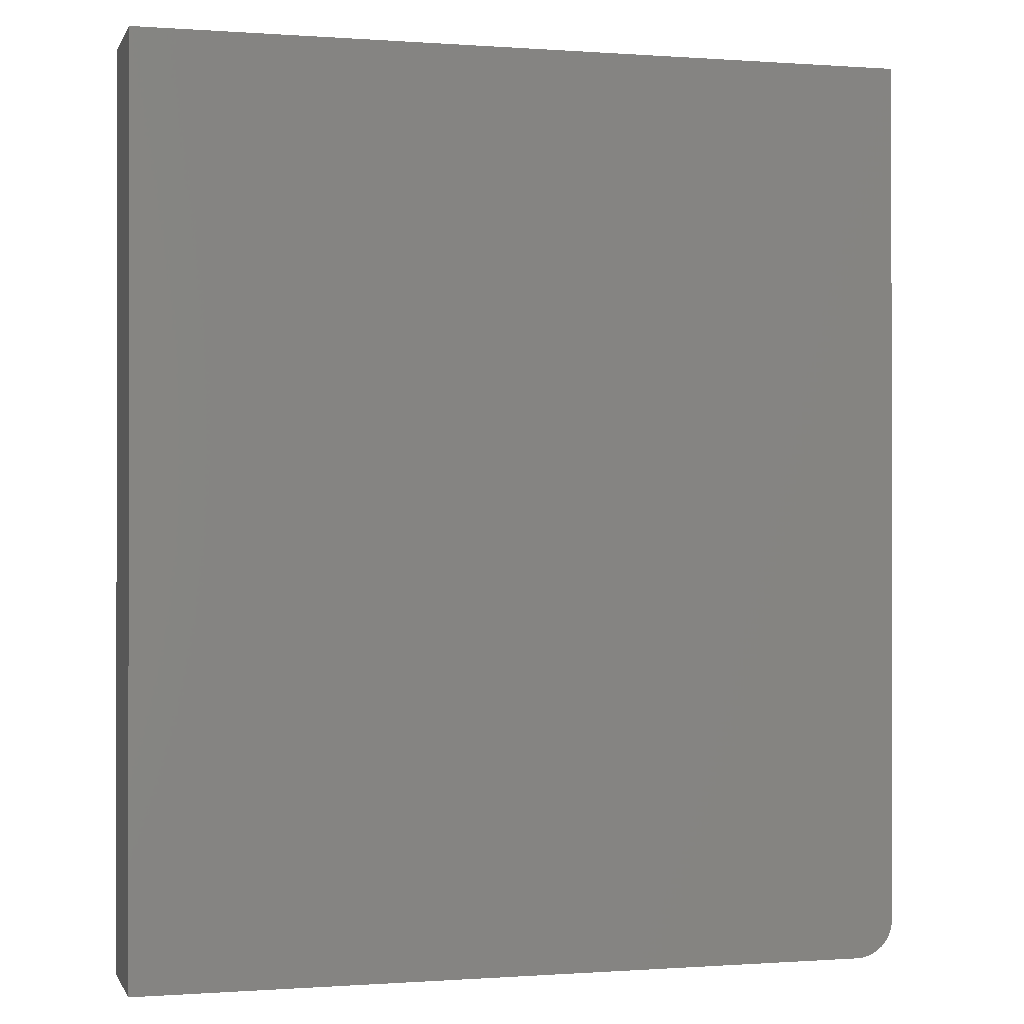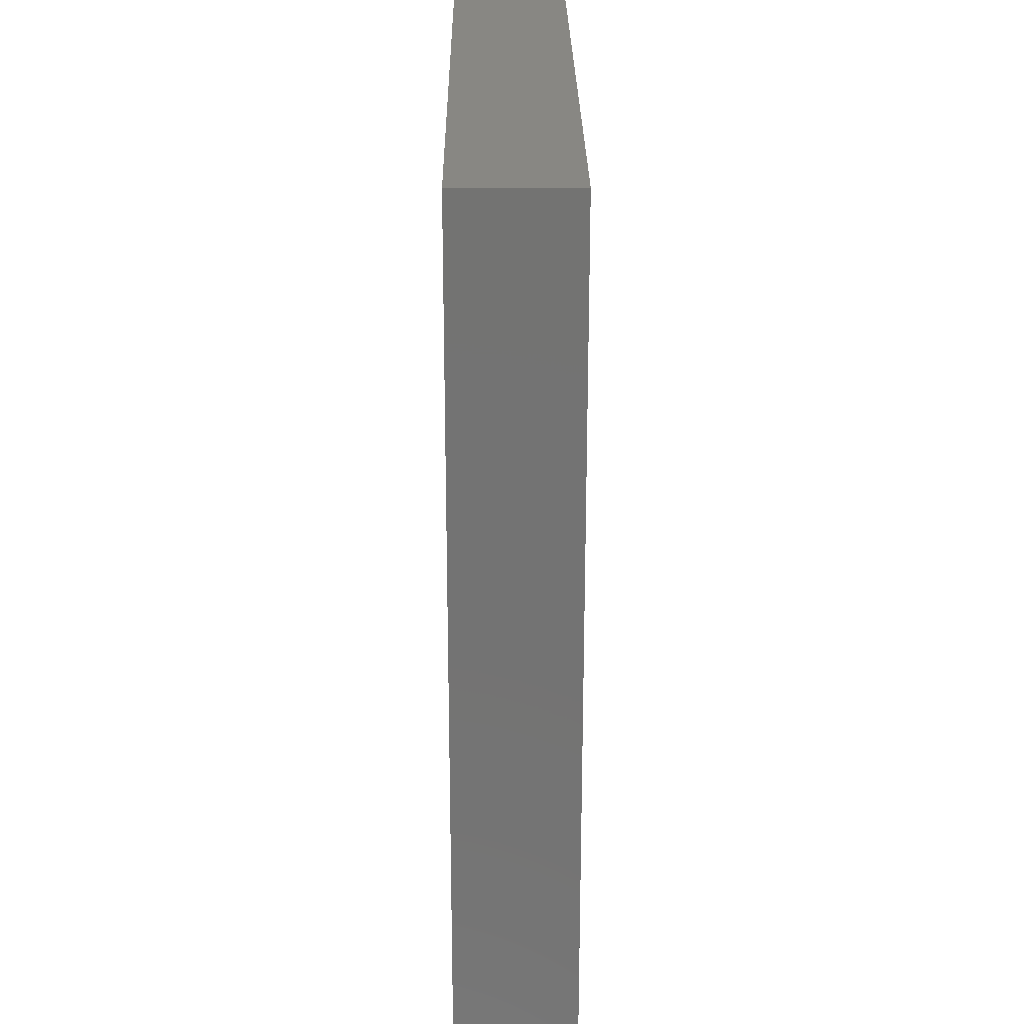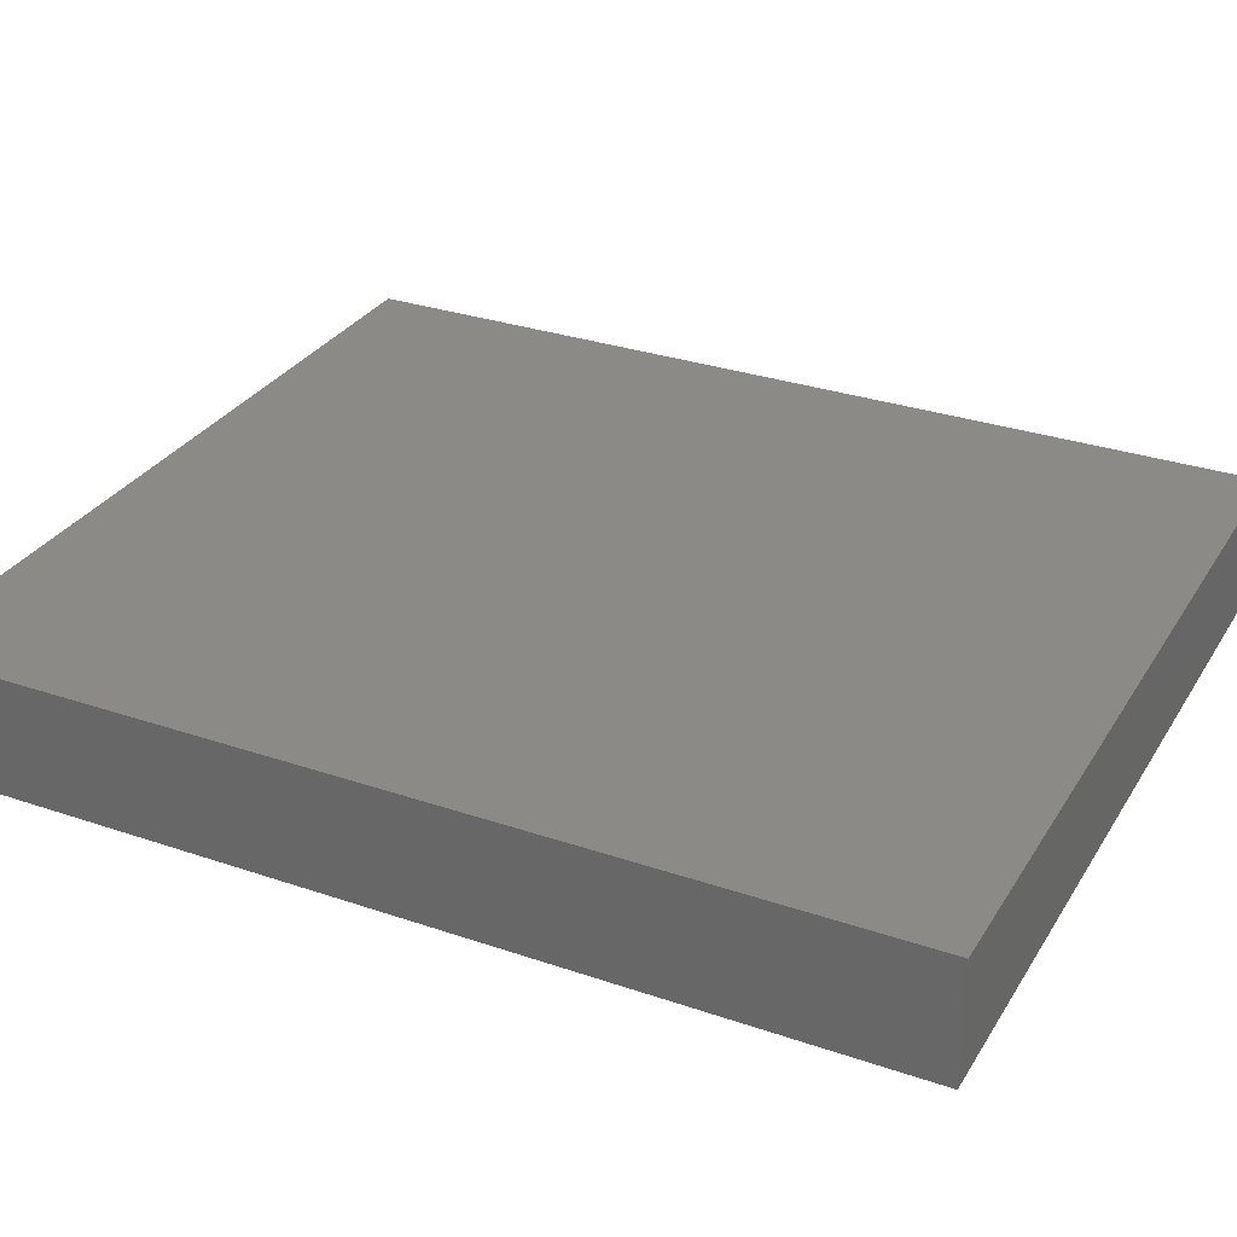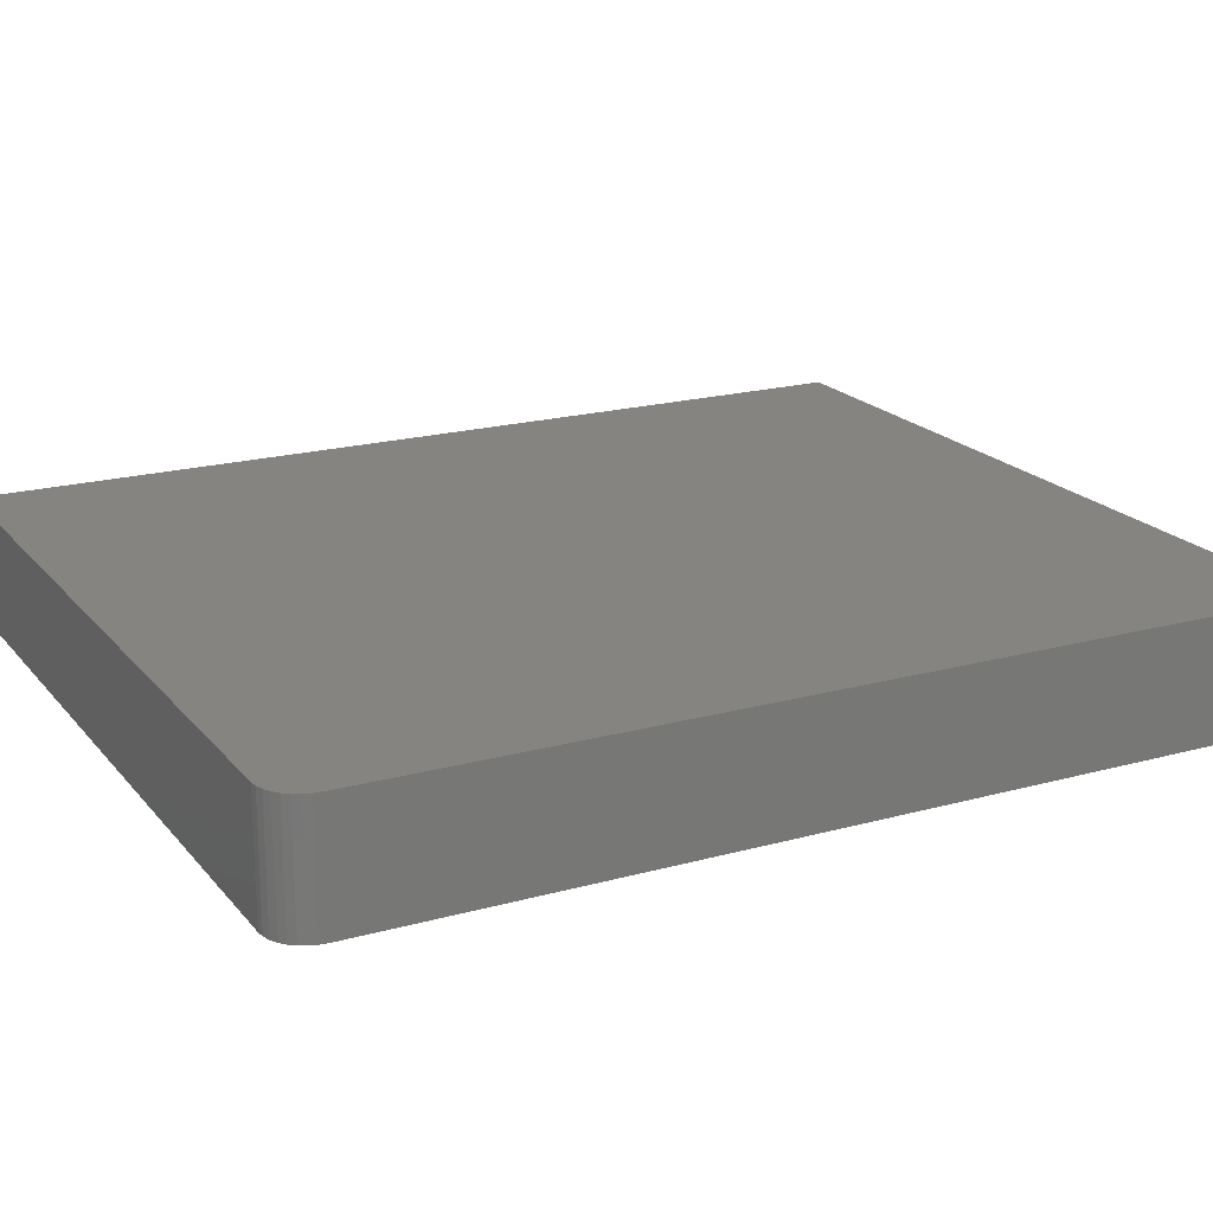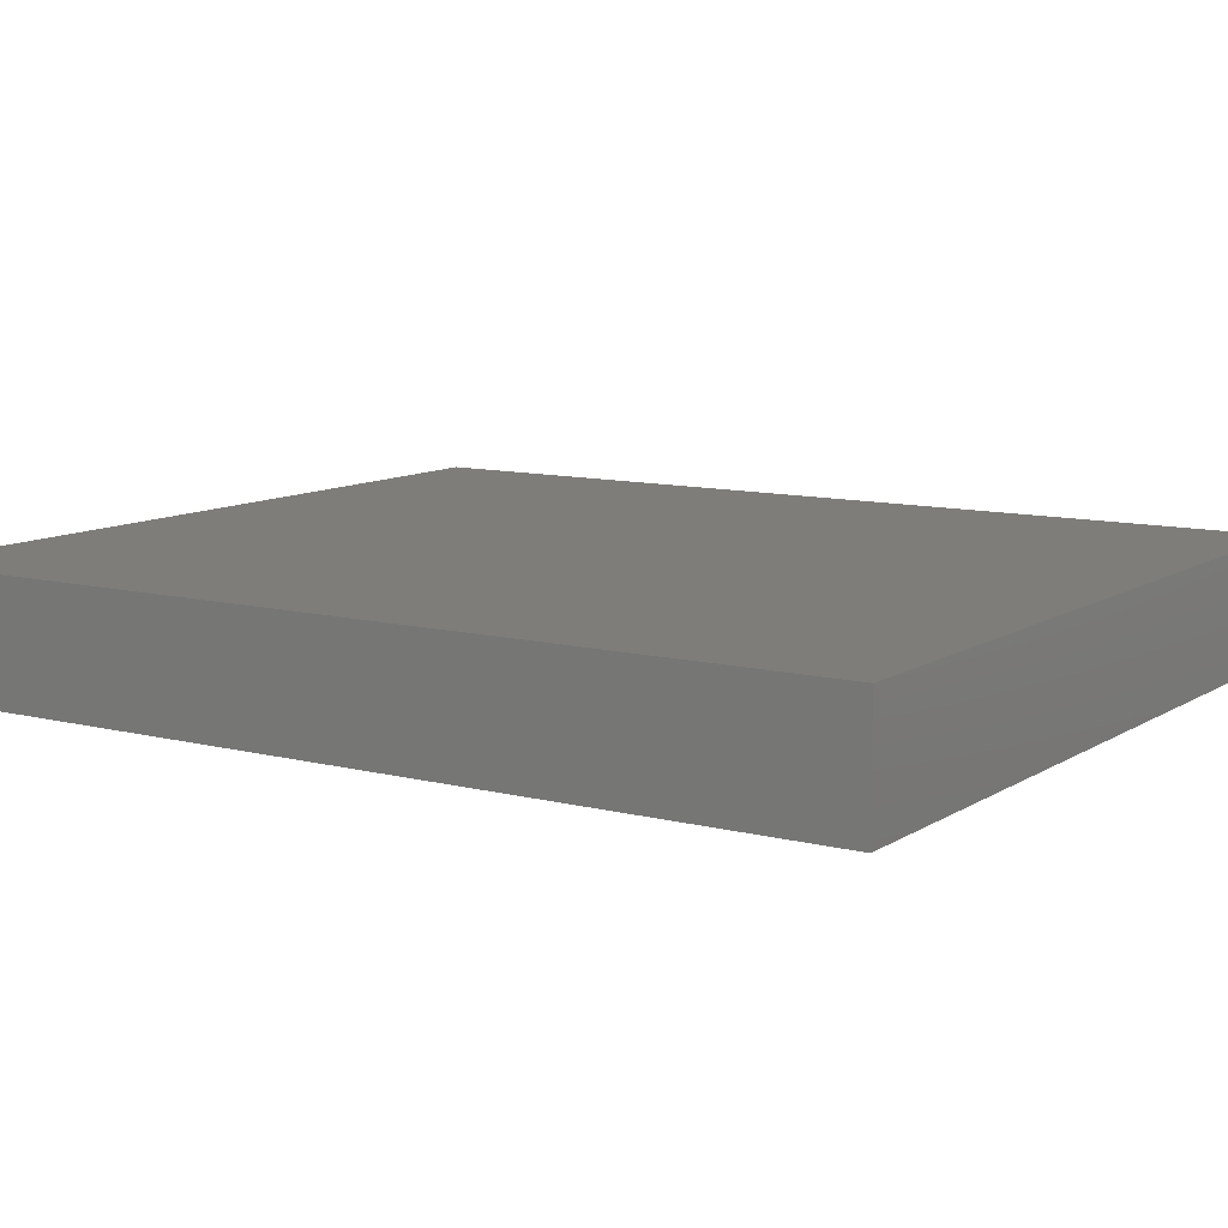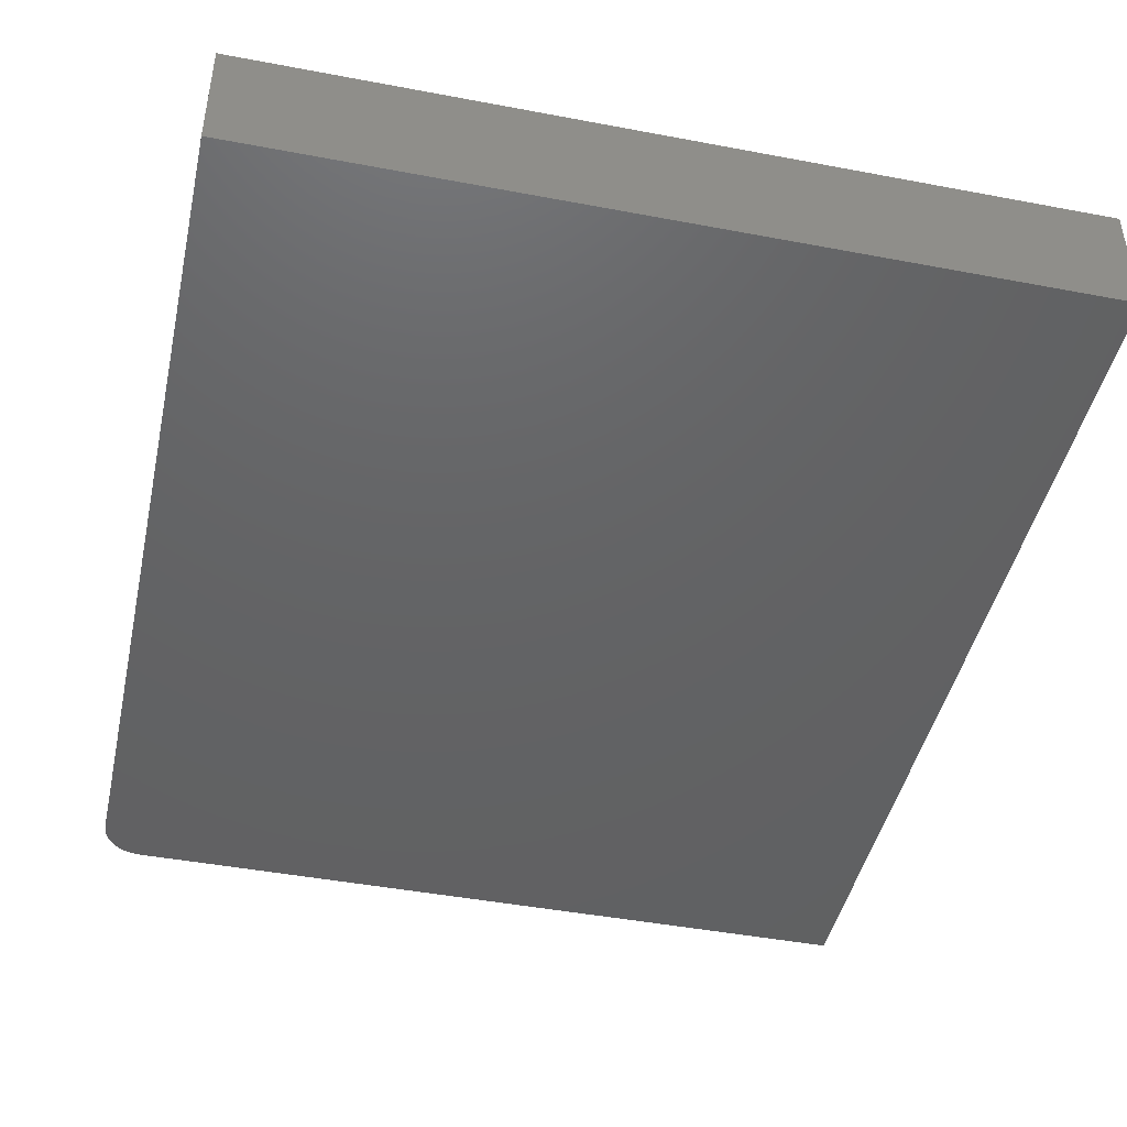
<metadata>
{"format":"stl","ext":"stl","renderer":"f3d","projection":"perspective","resolution":1024,"background":"white","views":[{"elev":-0.3,"azim":-15.3,"up":"+Y"},{"elev":24.9,"azim":89.5,"up":"+Y"},{"elev":30.5,"azim":116.3,"up":"+Z"},{"elev":19.6,"azim":62.7,"up":"+Z"},{"elev":10.2,"azim":123.1,"up":"+Z"},{"elev":-44.9,"azim":167.6,"up":"+Z"}]}
</metadata>
<code>
# stl→obj: 24 verts, 44 faces
v 0.3354 -0.3672 0.1406
v 0.3533 -0.3636 0.1406
v -0.5703 -0.3672 0.1406
v 0.3445 -0.3663 0.1406
v 0.3685 -0.3535 0.1406
v 0.3743 -0.3464 0.1406
v 0.3787 -0.3383 0.1406
v -0.5703 0.75 0.1406
v 0.3813 -0.3295 0.1406
v 0.3822 -0.3203 0.1406
v 0.3822 0.75 0.1406
v 0.3614 -0.3593 0.1406
v -0.5703 -0.3672 0
v 0.3533 -0.3636 0
v 0.3354 -0.3672 0
v 0.3445 -0.3663 0
v 0.3787 -0.3383 0
v 0.3743 -0.3464 0
v 0.3685 -0.3535 0
v -0.5703 0.75 0
v 0.3822 0.75 0
v 0.3822 -0.3203 0
v 0.3813 -0.3295 0
v 0.3614 -0.3593 0
f 1 2 3
f 1 4 2
f 5 6 7
f 8 3 9
f 8 9 10
f 8 10 11
f 9 3 2
f 9 2 12
f 9 12 5
f 9 5 7
f 13 14 15
f 14 16 15
f 17 18 19
f 20 21 22
f 20 22 23
f 20 23 13
f 23 17 19
f 23 19 24
f 23 24 14
f 23 14 13
f 10 22 11
f 11 22 21
f 3 13 1
f 1 13 15
f 22 10 23
f 23 10 9
f 23 9 17
f 17 9 7
f 17 7 18
f 18 7 6
f 18 6 19
f 19 6 5
f 19 5 24
f 24 5 12
f 24 12 14
f 14 12 2
f 14 2 16
f 16 2 4
f 16 4 15
f 15 4 1
f 8 20 3
f 3 20 13
f 11 21 8
f 8 21 20

</code>
